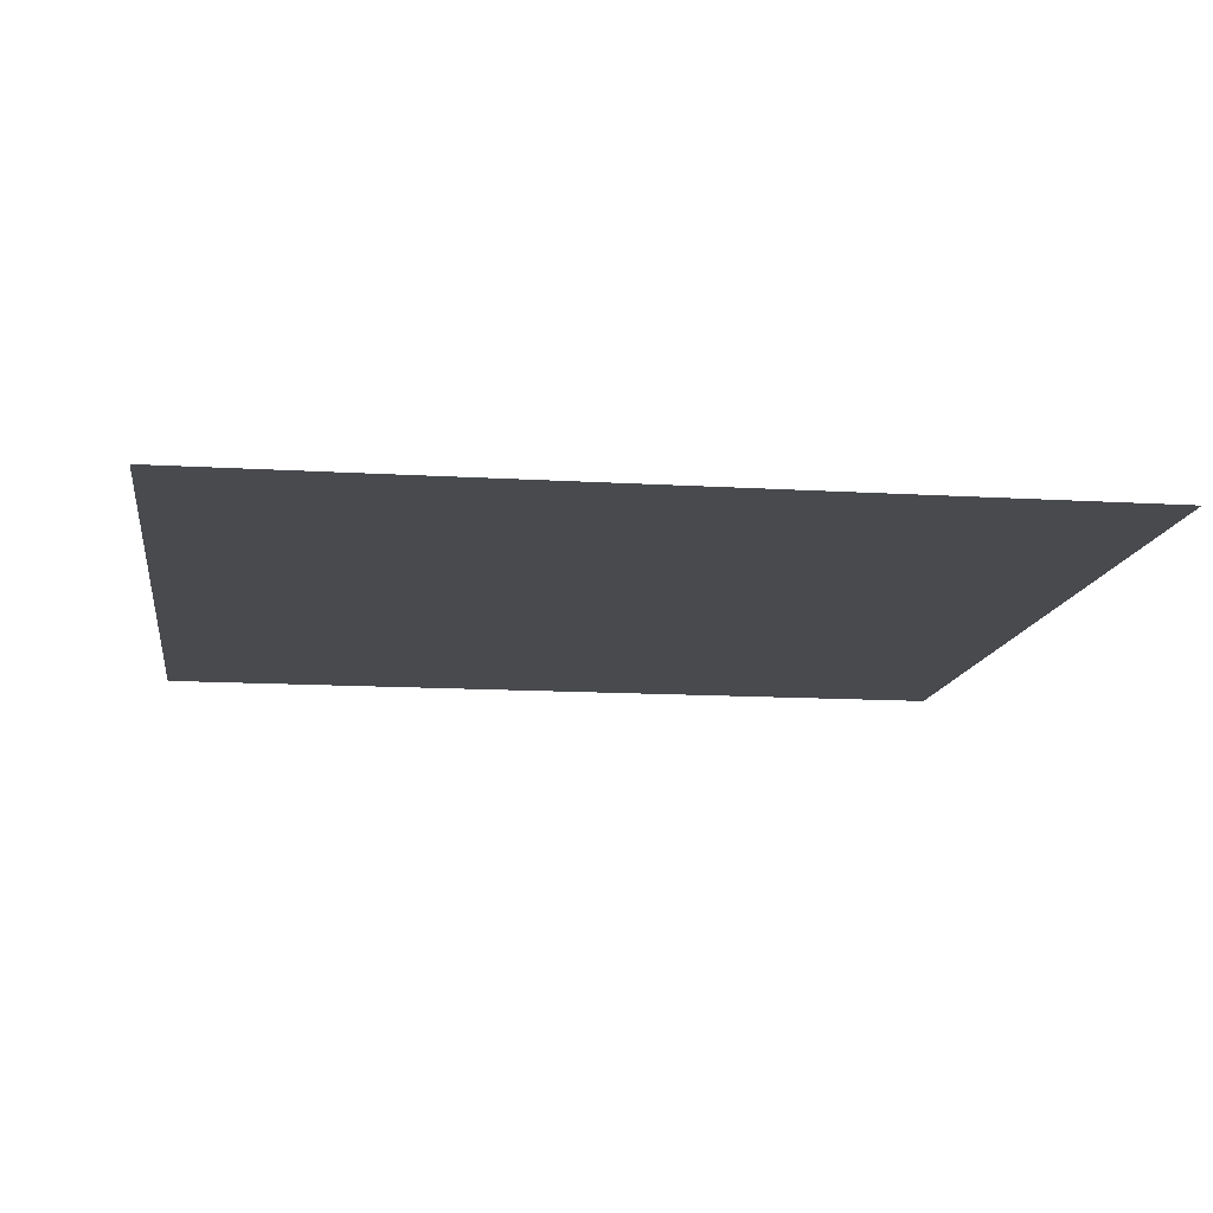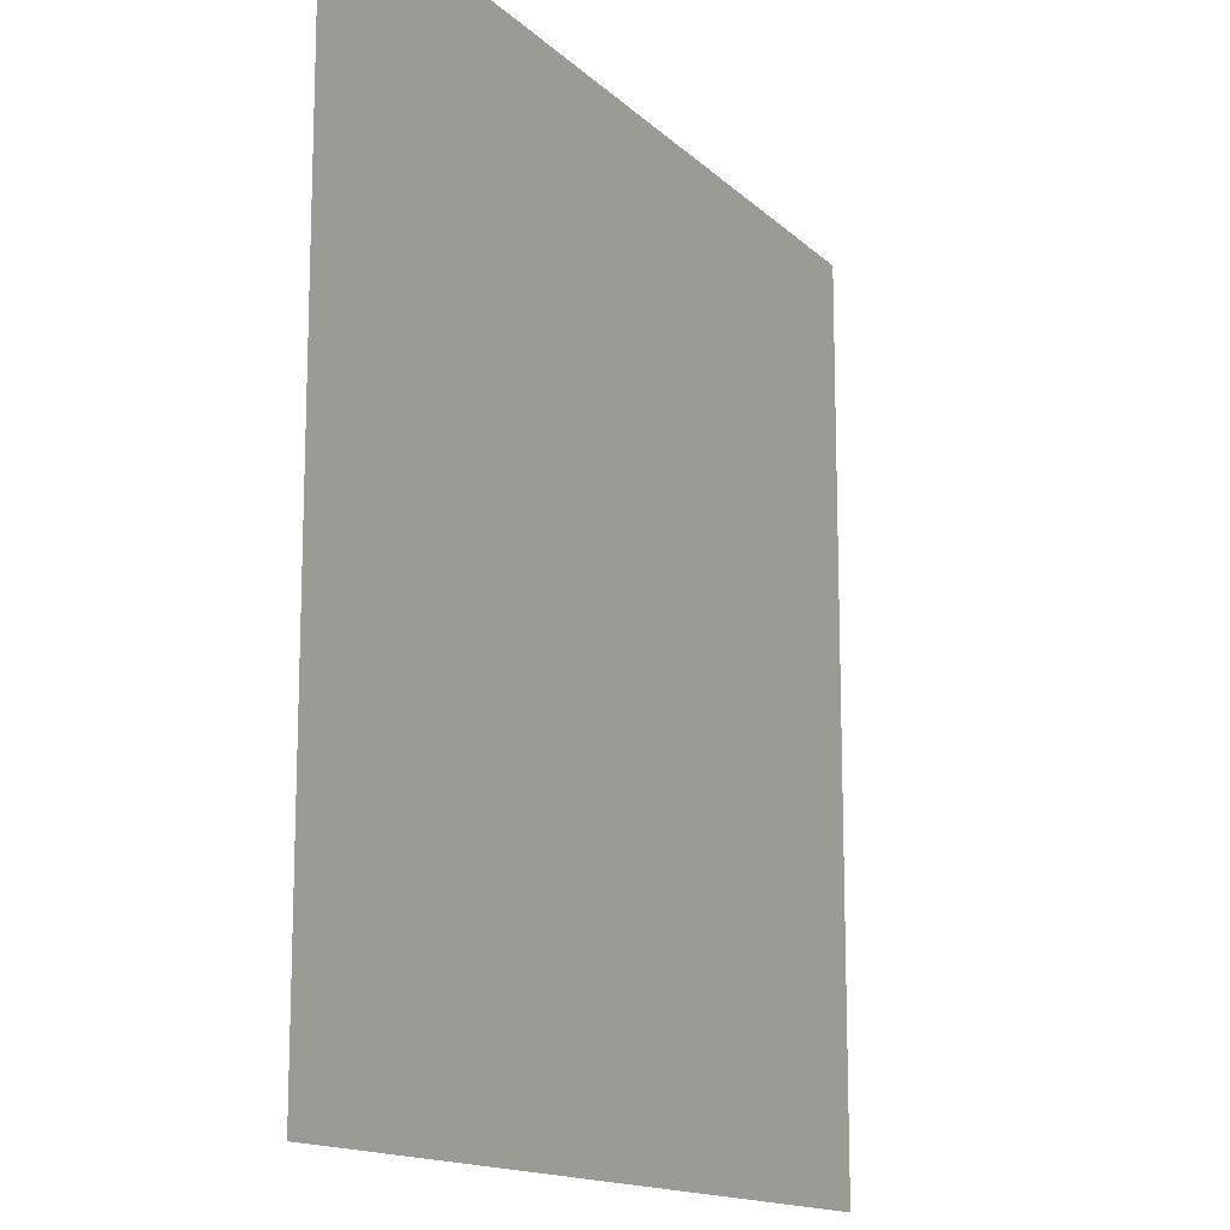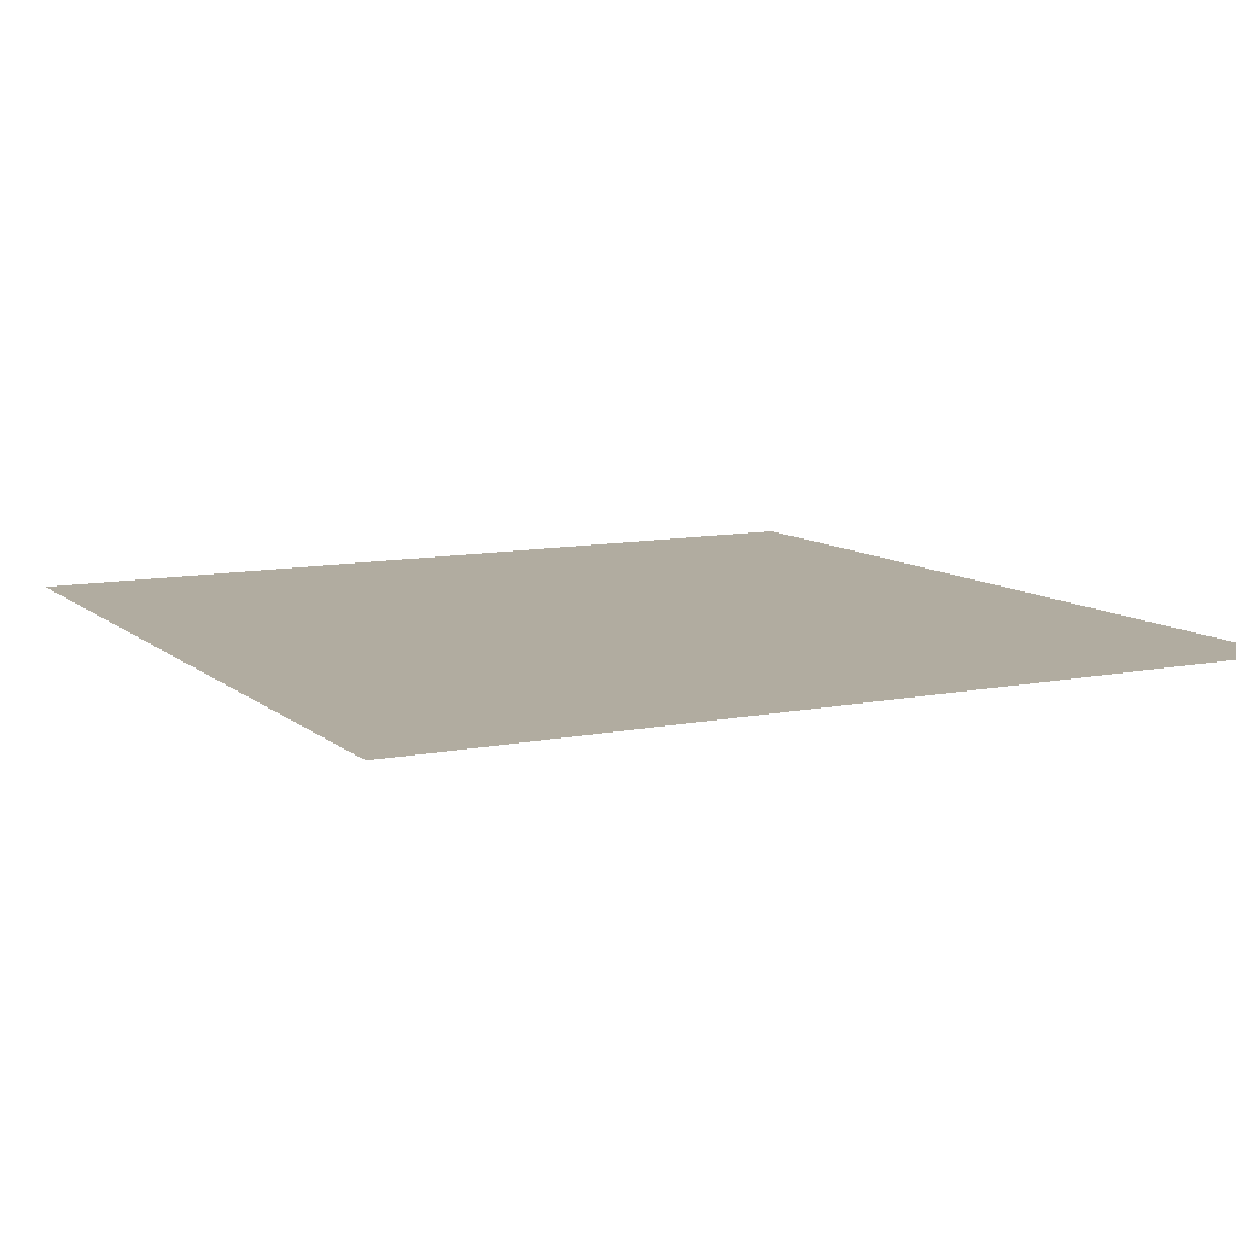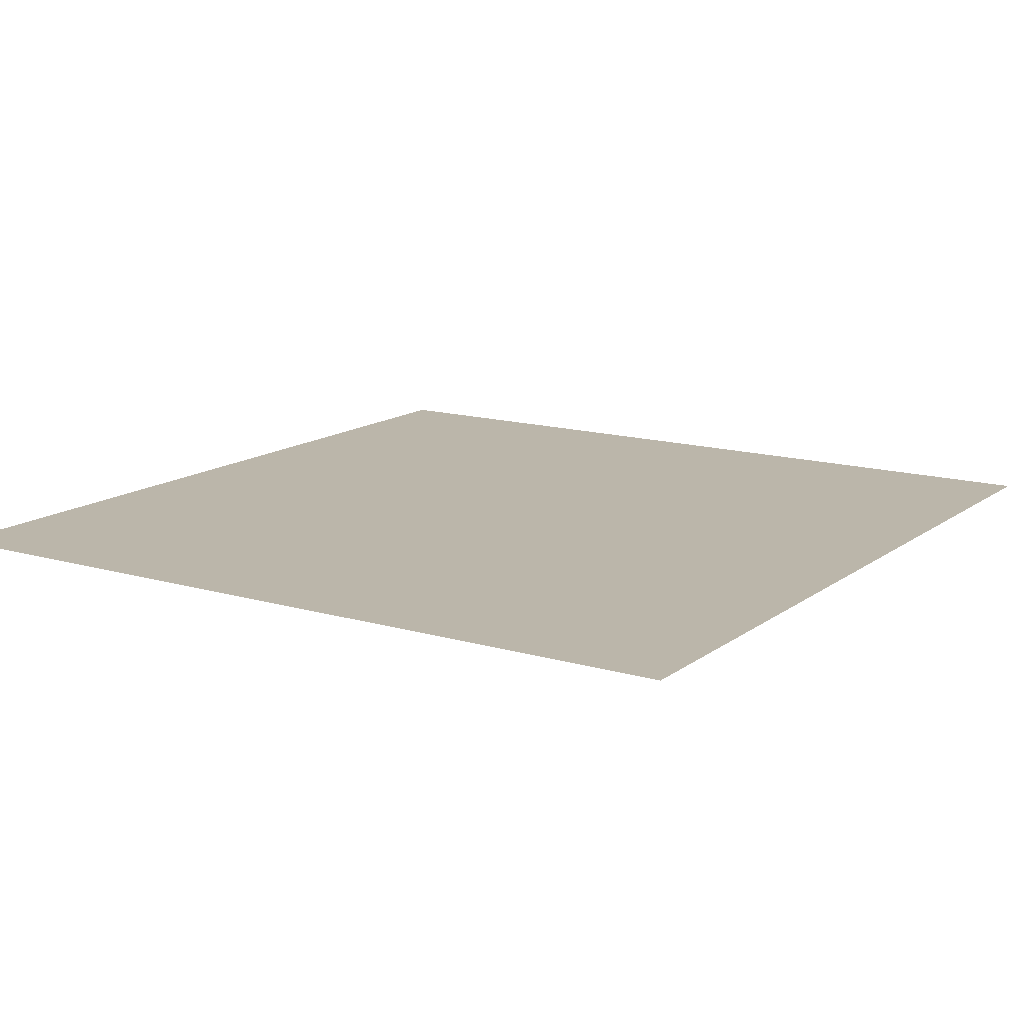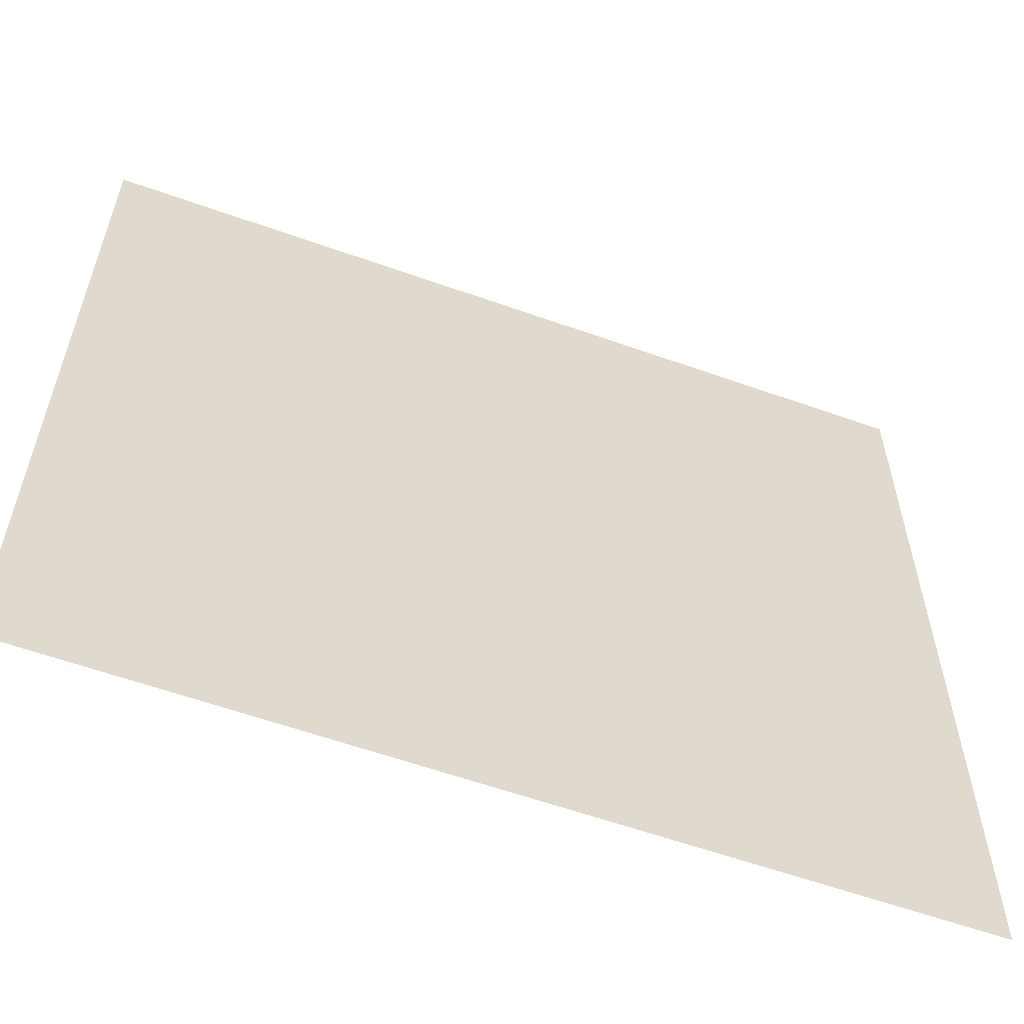
<metadata>
{"format":"obj","ext":"obj","renderer":"f3d","projection":"perspective","resolution":1024,"background":"white","views":[{"elev":-13.0,"azim":82.0,"up":"+Y"},{"elev":-14.3,"azim":-62.1,"up":"+Z"},{"elev":10.1,"azim":62.2,"up":"+Y"},{"elev":14.1,"azim":-57.1,"up":"+Y"},{"elev":-59.5,"azim":159.9,"up":"+Z"}]}
</metadata>
<code>
o Ground_Plane
o Ground_Plane
v 10 0 10
v -10 0 10
v 10 0 -10
v -10 0 -10
f 2 1 3 4

</code>
